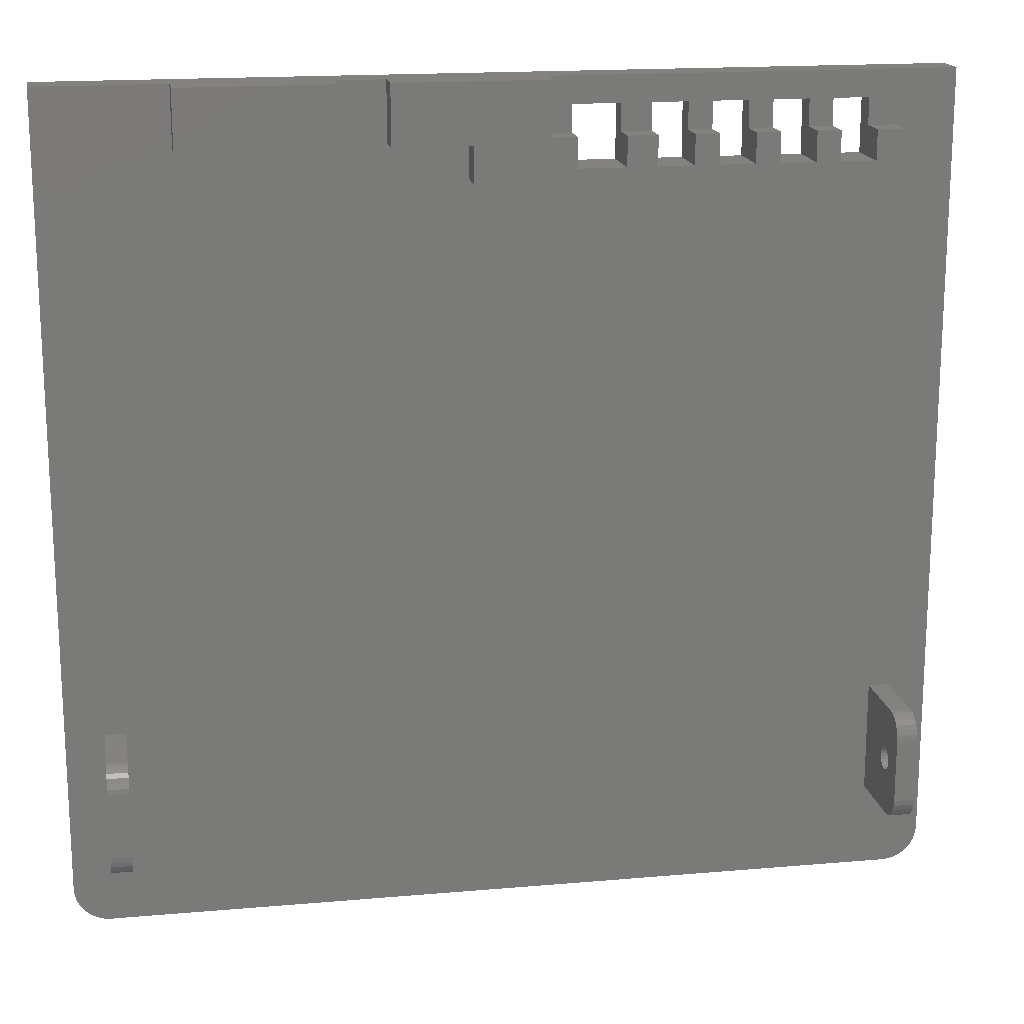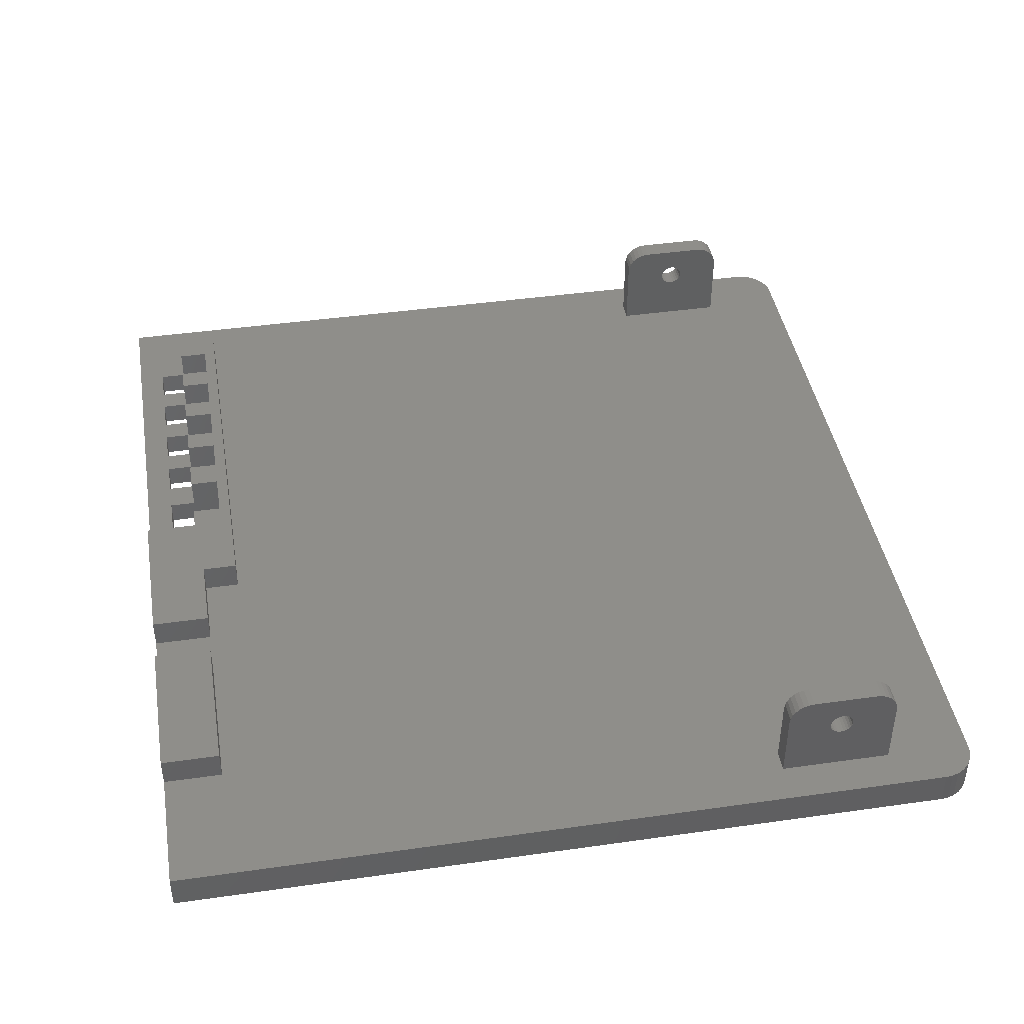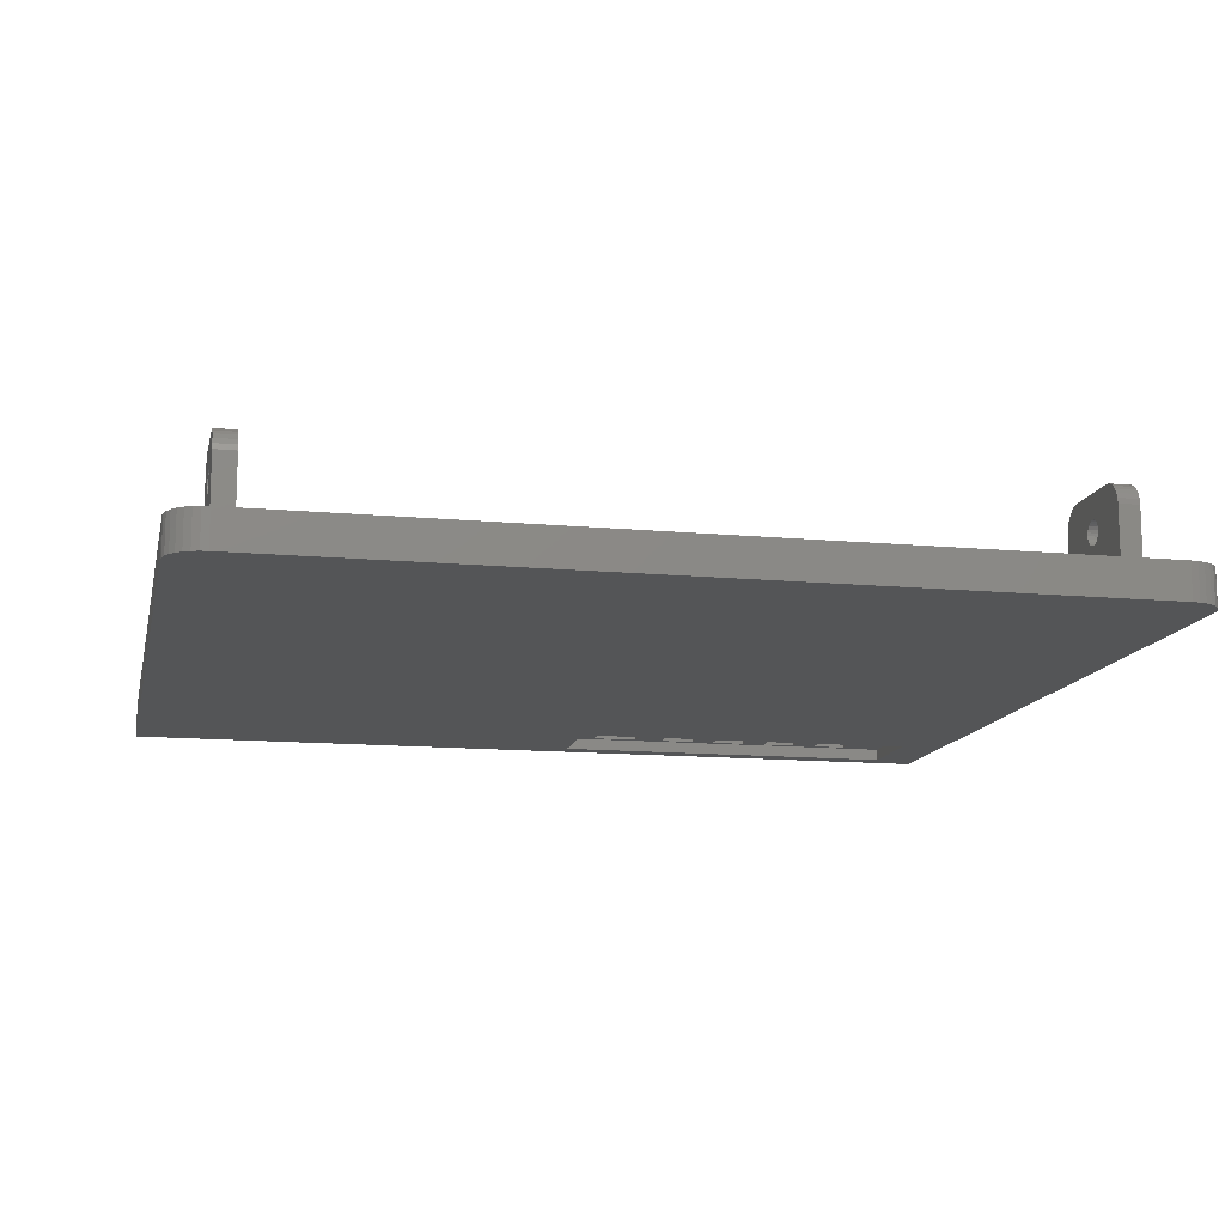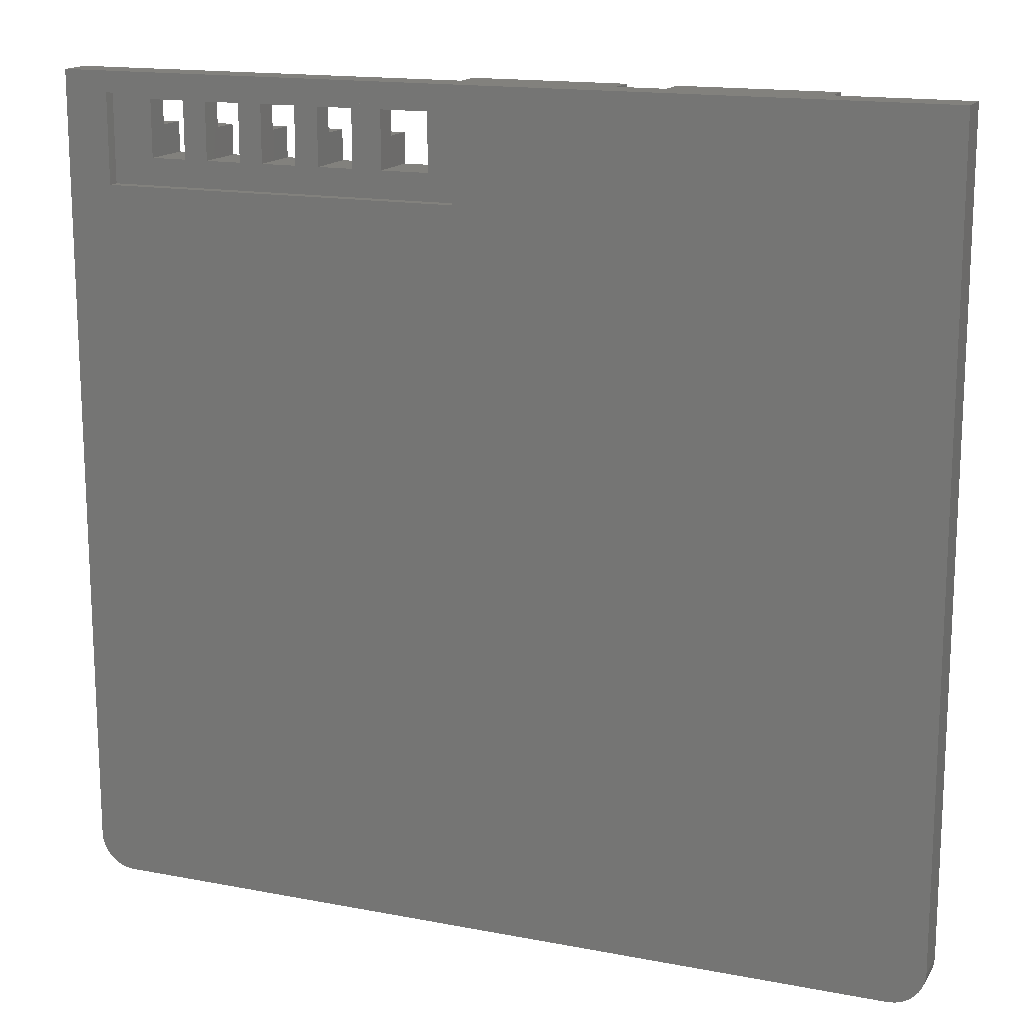
<metadata>
{"format":"stl","ext":"stl","renderer":"f3d","projection":"perspective","resolution":1024,"background":"white","views":[{"elev":17.1,"azim":-9.9,"up":"+Y"},{"elev":42.8,"azim":-99.6,"up":"+Z"},{"elev":-13.0,"azim":-12.1,"up":"+Z"},{"elev":15.6,"azim":-158.0,"up":"+Y"}]}
</metadata>
<code>
# stl→obj: 300 verts, 624 faces
v 29.75 28 1
v 29.75 32.75 1
v 33.25 33.25 1
v 26.75 32.75 1
v 24.75 32.75 1
v 26.75 28 1
v 24.75 28 1
v 33.25 25.75 1
v 21.75 28 1
v 19.75 28 1
v 19.75 32.75 1
v 21.75 32.75 1
v 16.75 32.75 1
v 16.75 28 1
v 14.75 32.75 1
v 2.75 33.25 1
v 2.75 25.75 1
v 14.75 28 1
v 11.75 28 1
v 9.25 28 1
v 9.25 32.75 1
v 11.75 32.75 1
v 5.25 32.75 1
v 5.25 28 1
v 2.75 33.25 1.907e-06
v 2.75 25.75 1.907e-06
v 33.25 33.25 1.907e-06
v 33.25 25.75 1.907e-06
v 29.75 28 5.5
v 26.75 28 5.5
v 26.75 30.5 3
v 26.75 32.75 3
v 26.75 30.5 5.5
v 24.75 28 5.5
v 21.75 28 5.5
v 21.75 30.5 3
v 21.75 32.75 3
v 21.75 30.5 5.5
v 19.75 28 5.5
v 16.75 28 5.5
v 16.75 30.5 3
v 16.75 32.75 3
v 16.75 30.5 5.5
v 11.75 32.75 3
v 14.75 32.75 3
v 14.75 30.5 3
v 14.75 28 5.5
v 14.75 30.5 5.5
v 9.25 28 5.5
v 5.25 28 5.5
v 5.25 30.5 3
v 5.25 32.75 3
v 5.25 30.5 5.5
v 9.25 30.5 3
v 9.25 30.5 5.5
v 11.75 30.5 3
v 11.75 30.5 5.5
v -32 -20.25 11
v -33.75 -20.25 11
v -32 -25.75 11
v -33.75 -25.75 11
v -32 -18.25 9
v -33.75 -18.25 9
v -32 -18.3 9.445
v -33.75 -18.3 9.445
v -32 -18.45 9.868
v -33.75 -18.45 9.868
v -32 -18.69 10.25
v -33.75 -18.69 10.25
v -32 -19 10.56
v -33.75 -19 10.56
v -32 -19.38 10.8
v -33.75 -19.38 10.8
v -32 -19.8 10.95
v -33.75 -19.8 10.95
v -33.75 -22.03 7.741
v -32 -22.03 7.741
v -33.75 -22 8
v -32 -22 8
v -33.75 -22.03 8.259
v -32 -22.03 8.259
v -33.75 -22.13 8.5
v -32 -22.13 8.5
v -33.75 -22.29 8.707
v -32 -22.29 8.707
v -33.75 -22.5 8.866
v -32 -22.5 8.866
v -33.75 -22.74 8.966
v -32 -22.74 8.966
v -33.75 -23 9
v -32 -23 9
v -33.75 -23.26 8.966
v -32 -23.26 8.966
v -33.75 -23.5 8.866
v -32 -23.5 8.866
v -33.75 -23.71 8.707
v -32 -23.71 8.707
v -33.75 -23.87 8.5
v -32 -23.87 8.5
v -33.75 -23.97 8.259
v -32 -23.97 8.259
v -33.75 -24 8
v -32 -24 8
v -33.75 -23.97 7.741
v -32 -23.97 7.741
v -33.75 -23.87 7.5
v -32 -23.87 7.5
v -33.75 -23.71 7.293
v -32 -23.71 7.293
v -33.75 -23.5 7.134
v -32 -23.5 7.134
v -33.75 -23.26 7.034
v -32 -23.26 7.034
v -33.75 -23 7
v -32 -23 7
v -33.75 -22.74 7.034
v -32 -22.74 7.034
v -33.75 -22.5 7.134
v -32 -22.5 7.134
v -33.75 -22.29 7.293
v -32 -22.29 7.293
v -33.75 -22.13 7.5
v -32 -22.13 7.5
v -33.75 -27.75 9
v -32 -27.75 9
v -33.75 -27.7 9.445
v -32 -27.7 9.445
v -33.75 -27.55 9.868
v -32 -27.55 9.868
v -33.75 -27.31 10.25
v -32 -27.31 10.25
v -33.75 -27 10.56
v -32 -27 10.56
v -33.75 -26.62 10.8
v -32 -26.62 10.8
v -33.75 -26.2 10.95
v -32 -26.2 10.95
v 33.75 -22.03 8.259
v 32 -22.03 8.259
v 33.75 -22 8
v 32 -22 8
v 33.75 -22.03 7.741
v 32 -22.03 7.741
v 33.75 -22.13 7.5
v 32 -22.13 7.5
v 33.75 -22.29 7.293
v 32 -22.29 7.293
v 33.75 -22.5 7.134
v 32 -22.5 7.134
v 33.75 -22.74 7.034
v 32 -22.74 7.034
v 33.75 -23 7
v 32 -23 7
v 33.75 -23.26 7.034
v 32 -23.26 7.034
v 33.75 -23.5 7.134
v 32 -23.5 7.134
v 33.75 -23.71 7.293
v 32 -23.71 7.293
v 33.75 -23.87 7.5
v 32 -23.87 7.5
v 33.75 -23.97 7.741
v 32 -23.97 7.741
v 33.75 -24 8
v 32 -24 8
v 33.75 -23.97 8.259
v 32 -23.97 8.259
v 33.75 -23.87 8.5
v 32 -23.87 8.5
v 33.75 -23.71 8.707
v 32 -23.71 8.707
v 33.75 -23.5 8.866
v 32 -23.5 8.866
v 33.75 -23.26 8.966
v 32 -23.26 8.966
v 33.75 -23 9
v 32 -23 9
v 33.75 -22.74 8.966
v 32 -22.74 8.966
v 33.75 -22.5 8.866
v 32 -22.5 8.866
v 33.75 -22.29 8.707
v 32 -22.29 8.707
v 33.75 -22.13 8.5
v 32 -22.13 8.5
v 33.75 -20.25 11
v 32 -20.25 11
v 33.75 -25.75 11
v 32 -25.75 11
v 32 -27.75 9
v 33.75 -27.75 9
v 32 -27.7 9.445
v 33.75 -27.7 9.445
v 32 -27.55 9.868
v 33.75 -27.55 9.868
v 32 -27.31 10.25
v 33.75 -27.31 10.25
v 32 -27 10.56
v 33.75 -27 10.56
v 32 -26.62 10.8
v 33.75 -26.62 10.8
v 32 -26.2 10.95
v 33.75 -26.2 10.95
v 33.75 -18.25 9
v 32 -18.25 9
v 33.75 -18.3 9.445
v 32 -18.3 9.445
v 33.75 -18.45 9.868
v 32 -18.45 9.868
v 33.75 -18.69 10.25
v 32 -18.69 10.25
v 33.75 -19 10.56
v 32 -19 10.56
v 33.75 -19.38 10.8
v 32 -19.38 10.8
v 33.75 -19.8 10.95
v 32 -19.8 10.95
v -37 35 1.907e-06
v 37 35 1.907e-06
v 37 -32 1.907e-06
v 34 -35 1.907e-06
v -34 -35 1.907e-06
v 36.94 -32.59 1.907e-06
v 36.77 -33.15 1.907e-06
v 36.49 -33.67 1.907e-06
v 36.12 -34.12 1.907e-06
v 35.67 -34.49 1.907e-06
v 35.15 -34.77 1.907e-06
v 34.59 -34.94 1.907e-06
v -34.59 -34.94 1.907e-06
v -35.15 -34.77 1.907e-06
v -35.67 -34.49 1.907e-06
v -36.12 -34.12 1.907e-06
v -36.49 -33.67 1.907e-06
v -36.77 -33.15 1.907e-06
v -36.94 -32.59 1.907e-06
v -37 -32 1.907e-06
v -13.5 35 5.5
v -26.25 35 5.5
v -13.5 30 5.5
v -26.25 30 5.5
v -32 -27.75 3
v -32 -18.25 3
v -33.75 -18.25 3
v -33.75 -27.75 3
v 33.75 -27.75 3
v 32 -27.75 3
v 33.75 -18.25 3
v 32 -18.25 3
v 37 35 3
v 37 -32 3
v 36.94 -32.59 3
v 36.77 -33.15 3
v 36.49 -33.67 3
v 36.12 -34.12 3
v 35.67 -34.49 3
v 35.15 -34.77 3
v 34.59 -34.94 3
v 34 -35 3
v -34 -35 3
v -34.59 -34.94 3
v -35.15 -34.77 3
v -35.67 -34.49 3
v -36.12 -34.12 3
v -36.49 -33.67 3
v -36.77 -33.15 3
v -36.94 -32.59 3
v -37 -32 3
v -37 35 3
v -26.25 35 3
v -26.25 30 3
v -13.5 30 3
v -13.5 35 3
v -9.5 35 5.5
v -9.5 35 3
v -9.5 30 5.5
v -9.5 30 3
v 29.75 32.75 3
v 24.75 32.75 3
v 19.75 32.75 3
v 11.75 28 5.5
v 19.75 30.5 3
v 19.75 30.5 5.5
v 24.75 30.5 3
v 24.75 30.5 5.5
v 29.75 30.5 3
v 29.75 30.5 5.5
v 32 30.5 3
v 32 30.5 5.5
v 32 27 3
v 32 27 5.5
v -3 27 3
v -3 27 5.5
v -3 30 3
v -3 30 5.5
v 3.25 30.5 5.5
v 3.25 35 5.5
v 3.25 35 3
v 9.25 32.75 3
v 3.25 30.5 3
f 1 2 3
f 3 2 4
f 3 4 5
f 5 4 6
f 5 6 7
f 7 6 8
f 7 8 9
f 9 8 10
f 9 10 11
f 6 1 8
f 8 1 3
f 5 12 3
f 3 12 11
f 3 11 13
f 12 9 11
f 14 15 13
f 13 15 16
f 13 16 3
f 10 8 14
f 14 8 17
f 14 17 18
f 18 17 19
f 19 17 20
f 19 20 21
f 18 15 14
f 15 22 16
f 16 22 21
f 16 21 23
f 22 19 21
f 23 24 16
f 16 24 17
f 17 24 20
f 25 16 26
f 26 16 17
f 3 16 27
f 27 16 25
f 28 8 27
f 27 8 3
f 17 8 26
f 26 8 28
f 1 6 29
f 29 6 30
f 30 6 31
f 31 6 4
f 31 4 32
f 31 33 30
f 7 9 34
f 34 9 35
f 35 9 36
f 36 9 12
f 36 12 37
f 36 38 35
f 10 14 39
f 39 14 40
f 40 14 41
f 41 14 13
f 41 13 42
f 41 43 40
f 22 15 44
f 44 15 45
f 45 15 46
f 46 15 18
f 46 18 47
f 47 48 46
f 20 24 49
f 49 24 50
f 50 24 51
f 51 24 23
f 51 23 52
f 51 53 50
f 54 55 56
f 56 55 57
f 58 59 60
f 60 59 61
f 62 63 64
f 64 63 65
f 64 65 66
f 66 65 67
f 66 67 68
f 68 67 69
f 68 69 70
f 70 69 71
f 70 71 72
f 72 71 73
f 72 73 74
f 74 73 75
f 74 75 58
f 58 75 59
f 76 77 78
f 78 77 79
f 78 79 80
f 80 79 81
f 80 81 82
f 82 81 83
f 82 83 84
f 84 83 85
f 84 85 86
f 86 85 87
f 86 87 88
f 88 87 89
f 88 89 90
f 90 89 91
f 90 91 92
f 92 91 93
f 92 93 94
f 94 93 95
f 94 95 96
f 96 95 97
f 96 97 98
f 98 97 99
f 98 99 100
f 100 99 101
f 100 101 102
f 102 101 103
f 102 103 104
f 104 103 105
f 104 105 106
f 106 105 107
f 106 107 108
f 108 107 109
f 108 109 110
f 110 109 111
f 110 111 112
f 112 111 113
f 112 113 114
f 114 113 115
f 114 115 116
f 116 115 117
f 116 117 118
f 118 117 119
f 118 119 120
f 120 119 121
f 120 121 122
f 122 121 123
f 122 123 76
f 76 123 77
f 124 125 126
f 126 125 127
f 126 127 128
f 128 127 129
f 128 129 130
f 130 129 131
f 130 131 132
f 132 131 133
f 132 133 134
f 134 133 135
f 134 135 136
f 136 135 137
f 136 137 61
f 61 137 60
f 138 139 140
f 140 139 141
f 140 141 142
f 142 141 143
f 142 143 144
f 144 143 145
f 144 145 146
f 146 145 147
f 146 147 148
f 148 147 149
f 148 149 150
f 150 149 151
f 150 151 152
f 152 151 153
f 152 153 154
f 154 153 155
f 154 155 156
f 156 155 157
f 156 157 158
f 158 157 159
f 158 159 160
f 160 159 161
f 160 161 162
f 162 161 163
f 162 163 164
f 164 163 165
f 164 165 166
f 166 165 167
f 166 167 168
f 168 167 169
f 168 169 170
f 170 169 171
f 170 171 172
f 172 171 173
f 172 173 174
f 174 173 175
f 174 175 176
f 176 175 177
f 176 177 178
f 178 177 179
f 178 179 180
f 180 179 181
f 180 181 182
f 182 181 183
f 182 183 184
f 184 183 185
f 184 185 138
f 138 185 139
f 186 187 188
f 188 187 189
f 190 191 192
f 192 191 193
f 192 193 194
f 194 193 195
f 194 195 196
f 196 195 197
f 196 197 198
f 198 197 199
f 198 199 200
f 200 199 201
f 200 201 202
f 202 201 203
f 202 203 189
f 189 203 188
f 204 205 206
f 206 205 207
f 206 207 208
f 208 207 209
f 208 209 210
f 210 209 211
f 210 211 212
f 212 211 213
f 212 213 214
f 214 213 215
f 214 215 216
f 216 215 217
f 216 217 186
f 186 217 187
f 26 218 25
f 25 218 219
f 25 219 27
f 27 219 28
f 28 219 220
f 28 220 26
f 26 220 221
f 26 221 222
f 220 223 221
f 221 223 224
f 221 224 225
f 225 226 221
f 221 226 227
f 221 227 228
f 228 229 221
f 230 231 222
f 222 231 232
f 222 232 233
f 233 234 222
f 222 234 235
f 222 235 236
f 236 237 222
f 222 237 26
f 237 218 26
f 238 239 240
f 240 239 241
f 64 83 62
f 62 83 81
f 62 81 79
f 64 66 83
f 83 66 68
f 83 68 70
f 70 72 83
f 83 72 74
f 83 74 58
f 60 91 58
f 58 91 89
f 58 89 87
f 137 99 60
f 60 99 97
f 60 97 95
f 137 135 99
f 99 135 133
f 99 133 131
f 131 129 99
f 99 129 127
f 99 127 125
f 242 107 125
f 125 107 105
f 125 105 103
f 243 115 242
f 242 115 113
f 242 113 111
f 62 123 243
f 243 123 121
f 243 121 119
f 79 77 62
f 62 77 123
f 119 117 243
f 243 117 115
f 111 109 242
f 242 109 107
f 103 101 125
f 125 101 99
f 95 93 60
f 60 93 91
f 87 85 58
f 58 85 83
f 63 62 244
f 244 62 243
f 76 78 63
f 63 78 80
f 63 80 82
f 84 59 82
f 82 59 75
f 82 75 73
f 84 86 59
f 59 86 88
f 59 88 90
f 59 90 61
f 61 90 92
f 61 92 94
f 94 96 61
f 61 96 98
f 61 98 136
f 136 98 134
f 134 98 132
f 132 98 130
f 130 98 128
f 128 98 126
f 126 98 124
f 124 98 100
f 124 100 102
f 102 104 124
f 124 104 106
f 124 106 245
f 245 106 108
f 245 108 110
f 110 112 245
f 245 112 114
f 245 114 244
f 244 114 116
f 244 116 118
f 118 120 244
f 244 120 122
f 244 122 63
f 63 122 76
f 73 71 82
f 82 71 69
f 82 69 67
f 67 65 82
f 82 65 63
f 125 124 242
f 242 124 245
f 191 190 246
f 246 190 247
f 138 140 204
f 204 140 142
f 204 142 144
f 204 144 248
f 248 144 146
f 248 146 148
f 148 150 248
f 248 150 152
f 248 152 246
f 246 152 154
f 246 154 156
f 156 158 246
f 246 158 160
f 246 160 191
f 191 160 162
f 191 162 164
f 164 166 191
f 191 166 168
f 191 168 193
f 193 168 195
f 195 168 197
f 197 168 199
f 199 168 201
f 201 168 203
f 203 168 188
f 188 168 170
f 188 170 172
f 172 174 188
f 188 174 176
f 188 176 186
f 186 176 178
f 186 178 180
f 180 182 186
f 186 182 184
f 186 184 216
f 216 184 214
f 214 184 212
f 212 184 210
f 210 184 208
f 208 184 206
f 206 184 204
f 204 184 138
f 205 204 249
f 249 204 248
f 217 185 187
f 187 185 183
f 187 183 181
f 217 215 185
f 185 215 213
f 185 213 211
f 211 209 185
f 185 209 207
f 185 207 205
f 249 145 205
f 205 145 143
f 205 143 141
f 247 153 249
f 249 153 151
f 249 151 149
f 190 161 247
f 247 161 159
f 247 159 157
f 192 169 190
f 190 169 167
f 190 167 165
f 192 194 169
f 169 194 196
f 169 196 198
f 198 200 169
f 169 200 202
f 169 202 189
f 187 177 189
f 189 177 175
f 189 175 173
f 141 139 205
f 205 139 185
f 181 179 187
f 187 179 177
f 173 171 189
f 189 171 169
f 165 163 190
f 190 163 161
f 157 155 247
f 247 155 153
f 149 147 249
f 249 147 145
f 250 251 219
f 219 251 220
f 220 251 223
f 223 251 252
f 223 252 224
f 224 252 253
f 224 253 225
f 225 253 254
f 225 254 226
f 226 254 255
f 226 255 227
f 227 255 256
f 227 256 228
f 228 256 257
f 228 257 229
f 229 257 258
f 229 258 221
f 221 258 259
f 259 260 221
f 221 260 222
f 222 260 230
f 230 260 261
f 230 261 231
f 231 261 262
f 231 262 232
f 232 262 263
f 232 263 233
f 233 263 264
f 233 264 234
f 234 264 265
f 234 265 235
f 235 265 266
f 235 266 236
f 236 266 267
f 236 267 237
f 237 267 268
f 268 269 237
f 237 269 218
f 239 270 241
f 241 270 271
f 241 271 240
f 240 271 272
f 273 238 272
f 272 238 240
f 274 275 276
f 276 275 277
f 4 2 32
f 32 2 278
f 12 5 37
f 37 5 279
f 13 11 42
f 42 11 280
f 18 19 47
f 47 19 281
f 41 46 43
f 43 46 48
f 280 11 282
f 282 11 10
f 282 10 39
f 39 283 282
f 36 282 38
f 38 282 283
f 279 5 284
f 284 5 7
f 284 7 34
f 34 285 284
f 31 284 33
f 33 284 285
f 278 2 286
f 286 2 1
f 286 1 29
f 29 287 286
f 288 286 289
f 289 286 287
f 290 288 291
f 291 288 289
f 292 290 293
f 293 290 291
f 294 292 295
f 295 292 293
f 294 295 277
f 277 295 276
f 276 295 274
f 274 295 296
f 274 296 297
f 296 295 50
f 50 295 293
f 50 293 49
f 49 293 281
f 49 281 55
f 55 281 57
f 281 293 47
f 47 293 291
f 47 291 40
f 40 291 39
f 39 291 35
f 39 35 283
f 283 35 38
f 289 29 291
f 291 29 30
f 291 30 34
f 34 30 285
f 285 30 33
f 289 287 29
f 34 35 291
f 43 48 40
f 40 48 47
f 50 53 296
f 269 270 218
f 218 270 273
f 218 273 275
f 239 238 270
f 270 238 273
f 274 297 275
f 275 297 298
f 275 298 218
f 218 298 219
f 219 298 250
f 23 21 52
f 52 21 299
f 270 269 271
f 271 269 244
f 271 244 243
f 269 268 244
f 244 268 245
f 245 268 260
f 245 260 242
f 242 260 259
f 242 259 247
f 247 259 246
f 246 259 251
f 246 251 248
f 248 251 250
f 248 250 290
f 290 250 288
f 288 250 278
f 288 278 286
f 268 267 260
f 260 267 266
f 260 266 265
f 265 264 260
f 260 264 263
f 260 263 262
f 262 261 260
f 258 257 259
f 259 257 256
f 259 256 255
f 255 254 259
f 259 254 253
f 259 253 252
f 252 251 259
f 298 280 250
f 250 280 37
f 250 37 279
f 300 52 298
f 298 52 299
f 298 299 44
f 44 299 56
f 56 299 54
f 300 51 52
f 44 45 298
f 298 45 42
f 298 42 280
f 46 41 45
f 45 41 42
f 282 36 280
f 280 36 37
f 284 31 279
f 279 31 32
f 279 32 250
f 250 32 278
f 248 290 249
f 249 290 292
f 249 292 243
f 243 292 272
f 243 272 271
f 294 277 292
f 292 277 272
f 275 273 277
f 277 273 272
f 242 247 243
f 243 247 249
f 281 19 56
f 56 19 22
f 56 22 44
f 56 57 281
f 296 300 297
f 297 300 298
f 299 21 54
f 54 21 20
f 54 20 49
f 49 55 54
f 296 53 300
f 300 53 51

</code>
